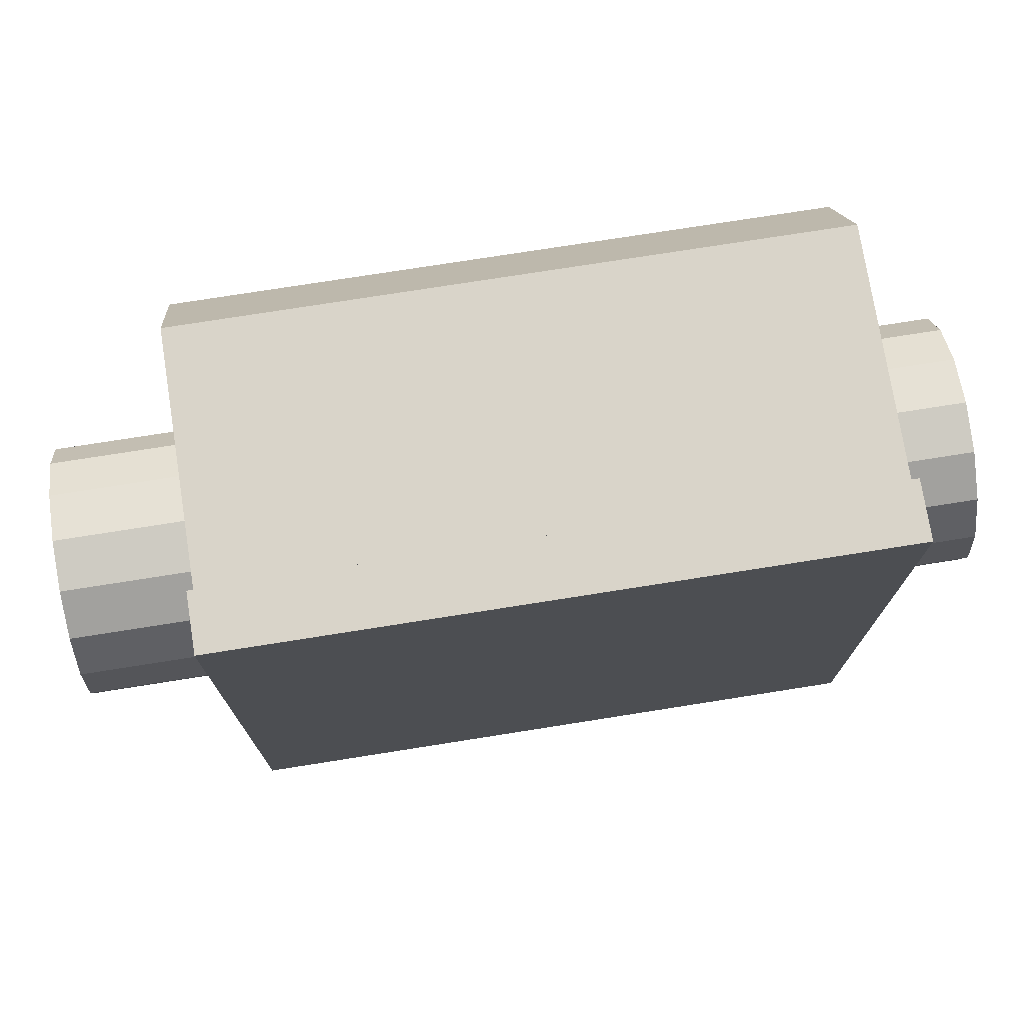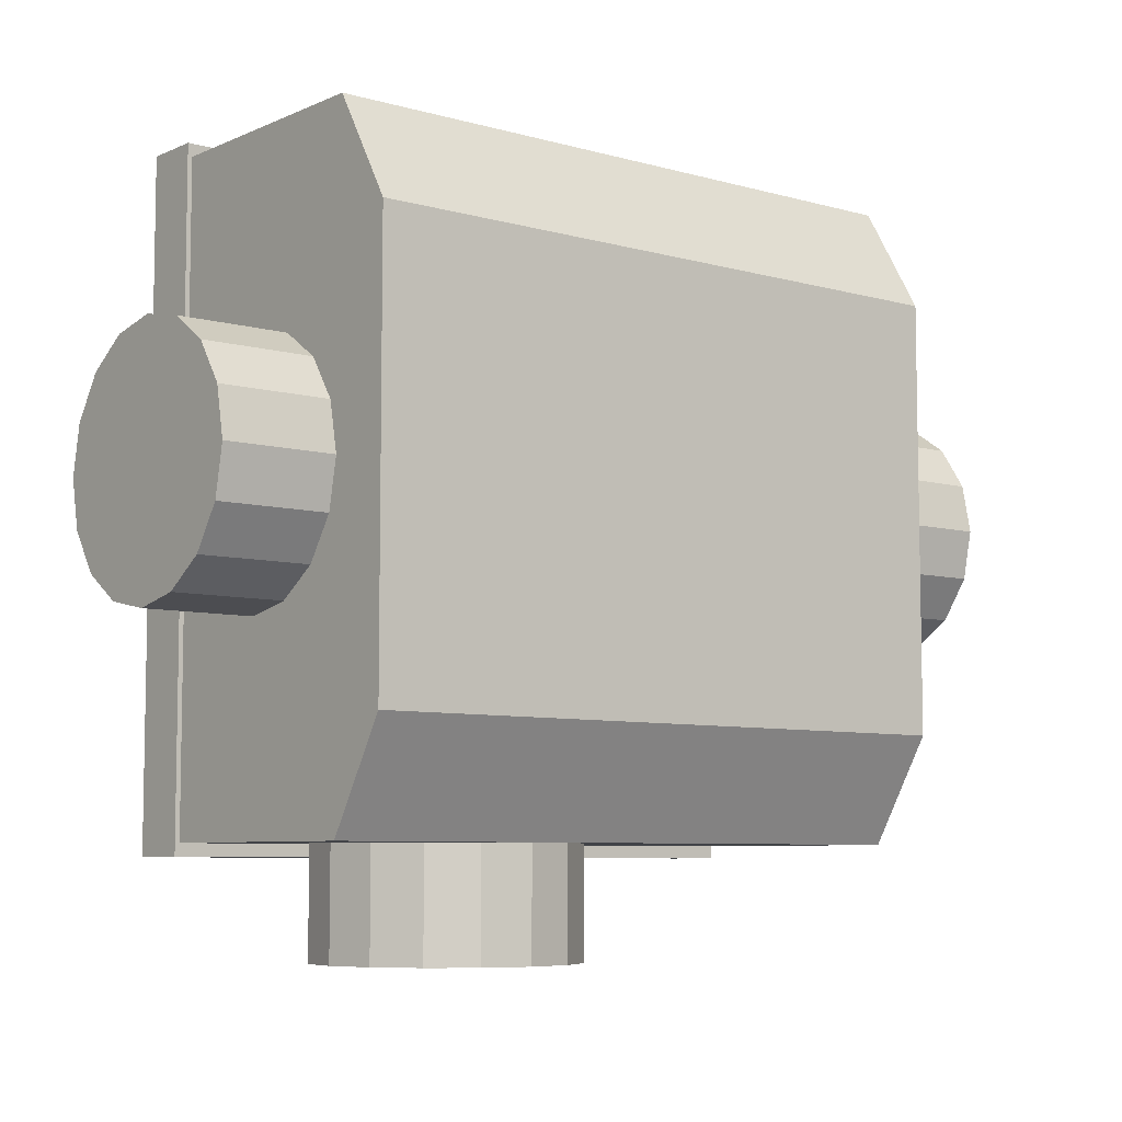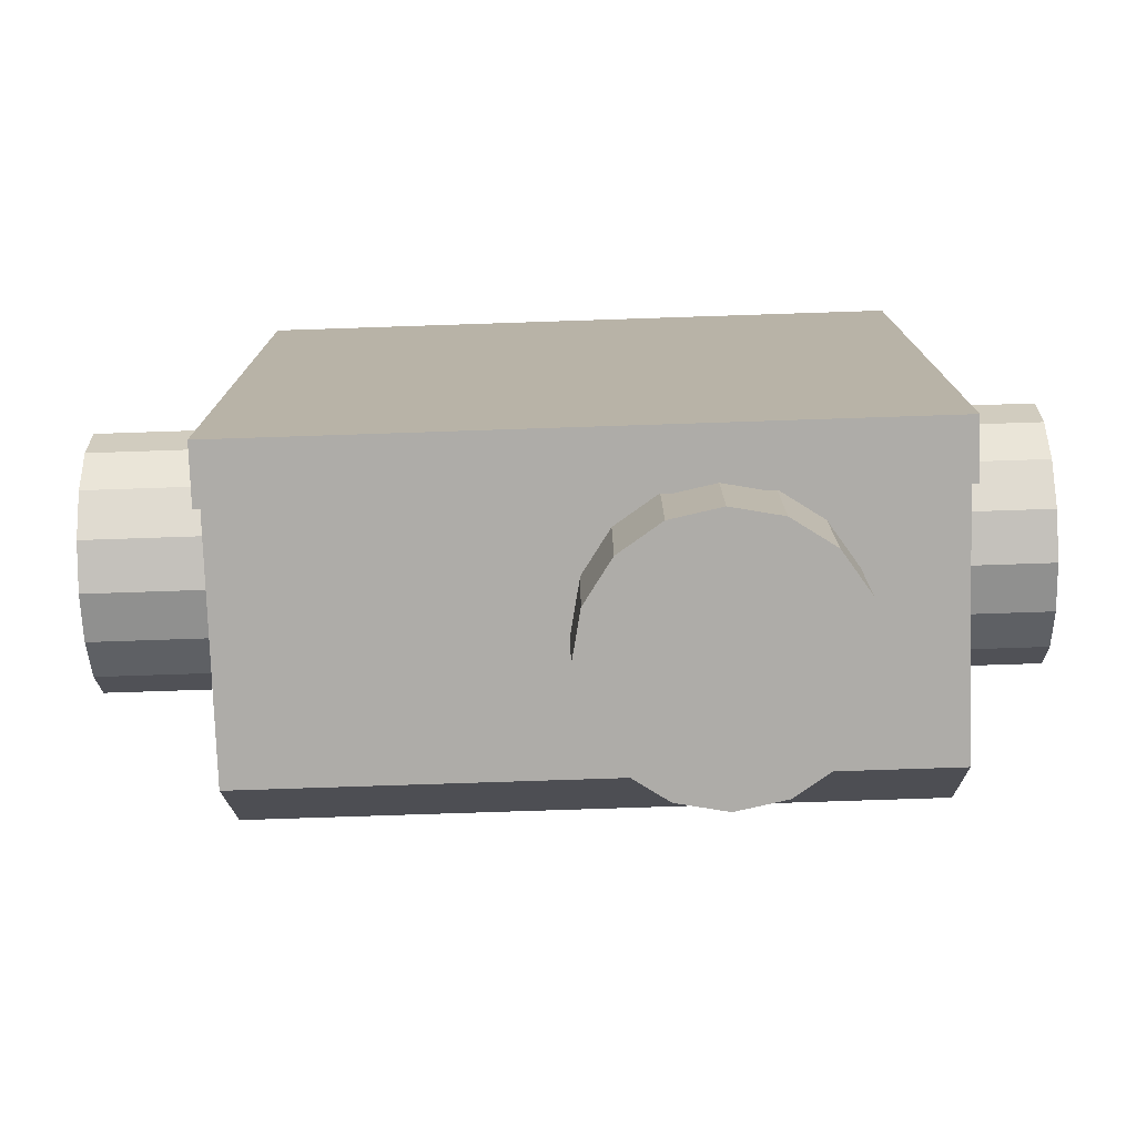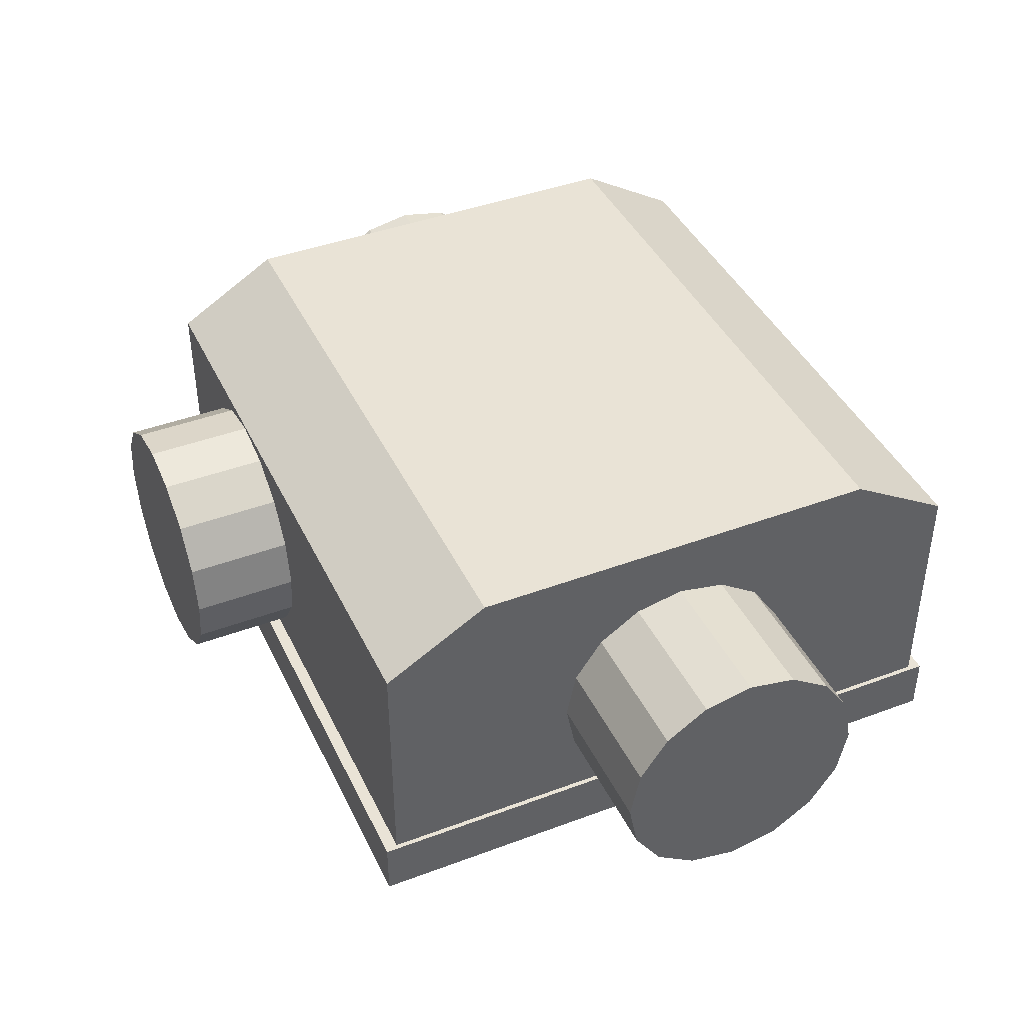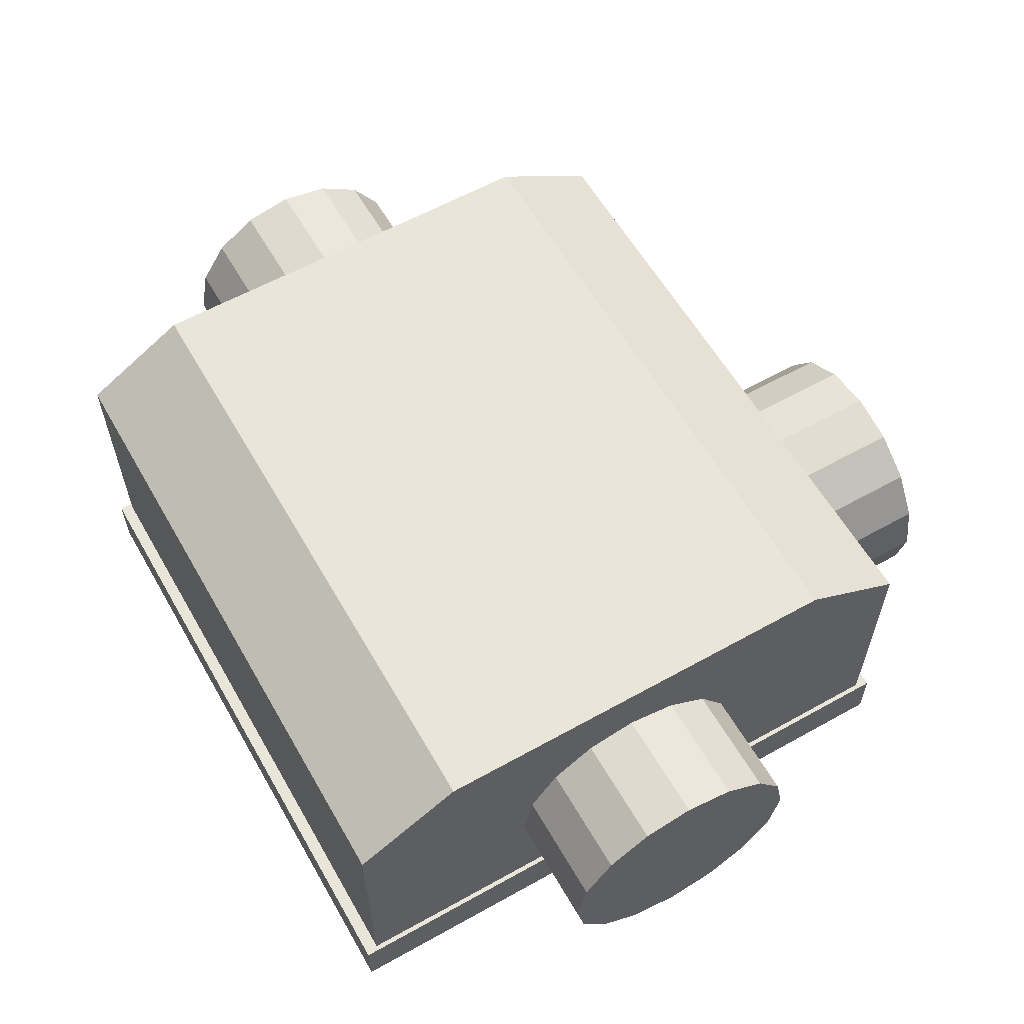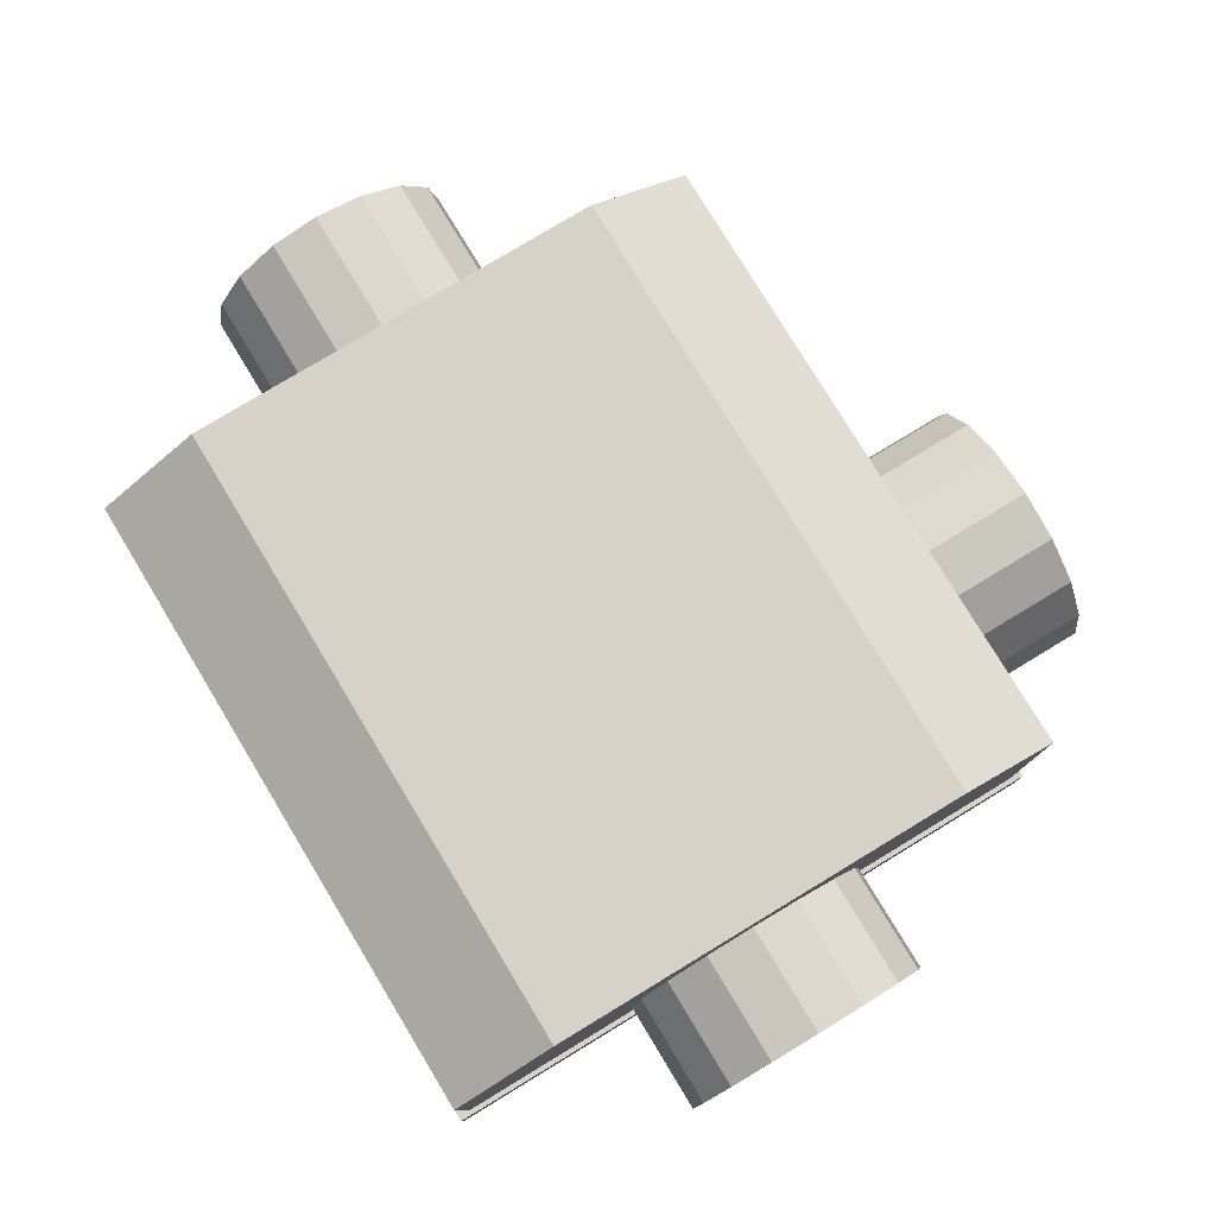
<metadata>
{"format":"obj","ext":"obj","renderer":"f3d","projection":"perspective","resolution":1024,"background":"white","views":[{"elev":74.9,"azim":-9.0,"up":"+Z"},{"elev":-7.0,"azim":141.0,"up":"+Z"},{"elev":-76.8,"azim":1.9,"up":"+Z"},{"elev":42.1,"azim":-114.2,"up":"+Y"},{"elev":59.7,"azim":60.2,"up":"+Y"},{"elev":78.4,"azim":58.8,"up":"+Y"}]}
</metadata>
<code>
o Cube.019
v -2.535 0.4814 2.987
v -2.535 0.4814 -2.613
v 3.126 0.4814 -2.613
v 3.126 0.4814 2.987
v -2.576 -0.03307 -2.724
v -2.576 -0.03307 3.098
v -2.576 0.4814 -2.724
v 3.167 -0.03307 -2.724
v 3.167 0.4814 -2.724
v 3.167 -0.03307 3.098
v 3.167 0.4814 3.098
v -2.576 0.4814 3.098
v -2.535 2.677 2.987
v -2.535 3.226 2.062
v -2.535 3.226 -1.688
v -2.535 2.677 -2.613
v 3.126 3.226 2.062
v 3.126 2.677 2.987
v 3.126 2.677 -2.613
v 3.126 3.226 -1.688
v -3.839 1.531 -0.875
v -2.404 1.531 -0.875
v -3.839 1.103 -0.7898
v -2.404 1.103 -0.7898
v -3.839 0.7397 -0.5473
v -2.404 0.7397 -0.5473
v -3.839 0.4971 -0.1842
v -2.404 0.4971 -0.1842
v -3.839 0.4119 0.2439
v -2.404 0.4119 0.2439
v -3.839 0.4971 0.6721
v -2.404 0.4971 0.6721
v -3.839 0.7397 1.035
v -2.404 0.7397 1.035
v -3.839 1.103 1.278
v -2.404 1.103 1.278
v -3.839 1.531 1.363
v -2.404 1.531 1.363
v -3.839 1.959 1.278
v -2.404 1.959 1.278
v -3.839 2.322 1.035
v -2.404 2.322 1.035
v -3.839 2.565 0.6721
v -2.404 2.565 0.6721
v -3.839 2.65 0.2439
v -2.404 2.65 0.2439
v -3.839 2.565 -0.1842
v -2.404 2.565 -0.1842
v -3.839 2.322 -0.5473
v -2.404 2.322 -0.5473
v -3.839 1.959 -0.7898
v -2.404 1.959 -0.7898
v 2.392 1.531 -3.563
v 2.392 1.531 -2.128
v 2.307 1.103 -3.563
v 2.307 1.103 -2.128
v 2.064 0.7397 -3.563
v 2.064 0.7397 -2.128
v 1.701 0.4971 -3.563
v 1.701 0.4971 -2.128
v 1.273 0.4119 -3.563
v 1.273 0.4119 -2.128
v 0.8447 0.4971 -3.563
v 0.8447 0.4971 -2.128
v 0.4817 0.7397 -3.563
v 0.4817 0.7397 -2.128
v 0.2391 1.103 -3.563
v 0.2391 1.103 -2.128
v 0.154 1.531 -3.563
v 0.154 1.531 -2.128
v 0.2391 1.959 -3.563
v 0.2391 1.959 -2.128
v 0.4817 2.322 -3.563
v 0.4817 2.322 -2.128
v 0.8447 2.565 -3.563
v 0.8447 2.565 -2.128
v 1.273 2.65 -3.563
v 1.273 2.65 -2.128
v 1.701 2.565 -3.563
v 1.701 2.565 -2.128
v 2.064 2.322 -3.563
v 2.064 2.322 -2.128
v 2.307 1.959 -3.563
v 2.307 1.959 -2.128
v 4.103 1.531 1.351
v 2.668 1.531 1.351
v 4.103 1.103 1.265
v 2.668 1.103 1.265
v 4.103 0.7397 1.023
v 2.668 0.7397 1.023
v 4.103 0.4971 0.6598
v 2.668 0.4971 0.6598
v 4.103 0.4119 0.2317
v 2.668 0.4119 0.2317
v 4.103 0.4971 -0.1965
v 2.668 0.4971 -0.1965
v 4.103 0.7397 -0.5595
v 2.668 0.7397 -0.5595
v 4.103 1.103 -0.8021
v 2.668 1.103 -0.8021
v 4.103 1.531 -0.8873
v 2.668 1.531 -0.8873
v 4.103 1.959 -0.8021
v 2.668 1.959 -0.8021
v 4.103 2.322 -0.5595
v 2.668 2.322 -0.5595
v 4.103 2.565 -0.1965
v 2.668 2.565 -0.1965
v 4.103 2.65 0.2317
v 2.668 2.65 0.2317
v 4.103 2.565 0.6598
v 2.668 2.565 0.6598
v 4.103 2.322 1.023
v 2.668 2.322 1.023
v 4.103 1.959 1.265
v 2.668 1.959 1.265
f 20 17 14 15
f 3 4 18 17 20 19
f 1 2 16 15 14 13
f 2 3 19 16
f 4 11 12 1
f 2 7 9 3
f 10 6 12 11
f 8 10 11 9
f 5 8 9 7
f 6 5 7 12
f 1 12 7 2
f 3 9 11 4
f 15 16 19 20
f 17 18 13 14
f 4 1 13 18
f 5 6 10 8
f 21 23 24 22
f 23 25 26 24
f 25 27 28 26
f 27 29 30 28
f 29 31 32 30
f 31 33 34 32
f 33 35 36 34
f 35 37 38 36
f 37 39 40 38
f 39 41 42 40
f 41 43 44 42
f 43 45 46 44
f 45 47 48 46
f 47 49 50 48
f 49 51 52 50
f 51 21 22 52
f 21 51 49 47 45 43 41 39 37 35 33 31 29 27 25 23
f 53 55 56 54
f 55 57 58 56
f 57 59 60 58
f 59 61 62 60
f 61 63 64 62
f 63 65 66 64
f 65 67 68 66
f 67 69 70 68
f 69 71 72 70
f 71 73 74 72
f 73 75 76 74
f 75 77 78 76
f 77 79 80 78
f 79 81 82 80
f 81 83 84 82
f 83 53 54 84
f 53 83 81 79 77 75 73 71 69 67 65 63 61 59 57 55
f 85 87 88 86
f 87 89 90 88
f 89 91 92 90
f 91 93 94 92
f 93 95 96 94
f 95 97 98 96
f 97 99 100 98
f 99 101 102 100
f 101 103 104 102
f 103 105 106 104
f 105 107 108 106
f 107 109 110 108
f 109 111 112 110
f 111 113 114 112
f 113 115 116 114
f 115 85 86 116
f 85 115 113 111 109 107 105 103 101 99 97 95 93 91 89 87

</code>
